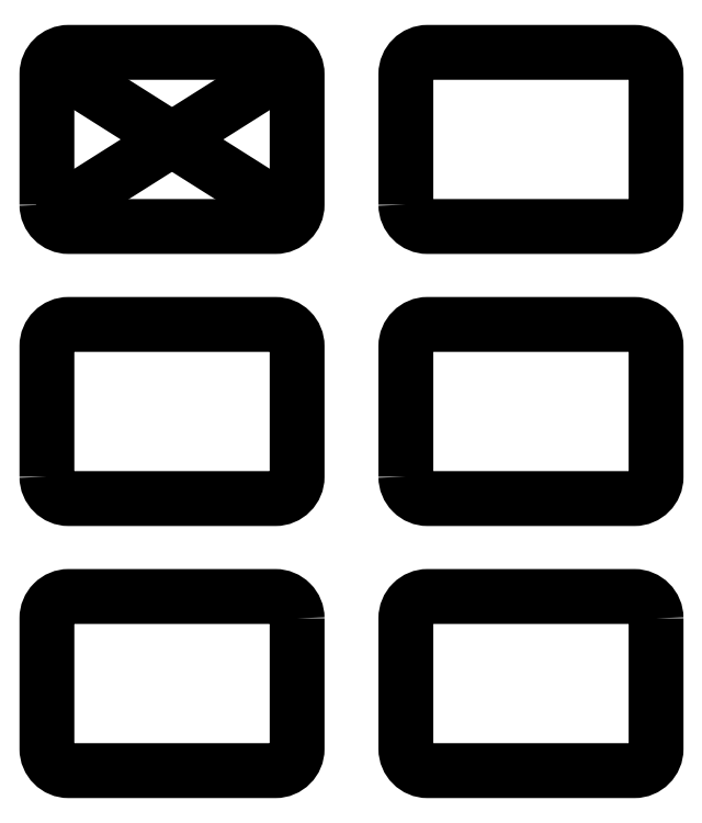
<metadata>
{"format":"dxf","ext":"dxf","renderer":"ezdxf+matplotlib","layout":"modelspace","background":"white","min_lineweight":24,"dpi":150}
</metadata>
<code>
0
SECTION
2
ENTITIES
0
LWPOLYLINE
8
0
90
8
70
1
43
0
10
-15.58
20
22.86
42
0.4142
10
-14.58
20
21.86
10
-5.075
20
21.86
42
0.4142
10
-4.075
20
22.86
10
-4.075
20
28.86
42
0.4142
10
-5.075
20
29.86
10
-14.58
20
29.86
42
0.4142
10
-15.58
20
28.86
0
LWPOLYLINE
8
0
90
8
70
1
43
0
10
-32.08
20
22.86
42
0.4142
10
-31.08
20
21.86
10
-21.58
20
21.86
42
0.4142
10
-20.58
20
22.86
10
-20.58
20
28.86
42
0.4142
10
-21.58
20
29.86
10
-31.08
20
29.86
42
0.4142
10
-32.08
20
28.86
0
LWPOLYLINE
8
0
90
8
70
1
43
0
10
-32.08
20
10.36
42
0.4142
10
-31.08
20
9.365
10
-21.58
20
9.365
42
0.4142
10
-20.58
20
10.36
10
-20.58
20
16.36
42
0.4142
10
-21.58
20
17.36
10
-31.08
20
17.36
42
0.4142
10
-32.08
20
16.36
0
LWPOLYLINE
8
0
90
8
70
1
43
0
10
-15.58
20
10.36
42
0.4142
10
-14.58
20
9.365
10
-5.075
20
9.365
42
0.4142
10
-4.075
20
10.36
10
-4.075
20
16.36
42
0.4142
10
-5.075
20
17.36
10
-14.58
20
17.36
42
0.4142
10
-15.58
20
16.36
0
LWPOLYLINE
8
0
90
8
70
1
43
0
10
-4.075
20
3.865
42
0.4142
10
-5.075
20
4.865
10
-14.58
20
4.865
42
0.4142
10
-15.58
20
3.865
10
-15.58
20
-2.135
42
0.4142
10
-14.58
20
-3.135
10
-5.075
20
-3.135
42
0.4142
10
-4.075
20
-2.135
0
LWPOLYLINE
8
0
90
8
70
1
43
0
10
-20.58
20
3.865
42
0.4142
10
-21.58
20
4.865
10
-31.08
20
4.865
42
0.4142
10
-32.08
20
3.865
10
-32.08
20
-2.135
42
0.4142
10
-31.08
20
-3.135
10
-21.58
20
-3.135
42
0.4142
10
-20.58
20
-2.135
0
LINE
8
0
10
-31.08
20
22.86
30
-8.882e-15
11
-21.58
21
28.86
31
-5.701e-31
0
LINE
8
0
10
-21.58
20
22.86
30
-1.541e-31
11
-31.08
21
28.86
31
-1.013e-45
0
ENDSEC
0
EOF

</code>
